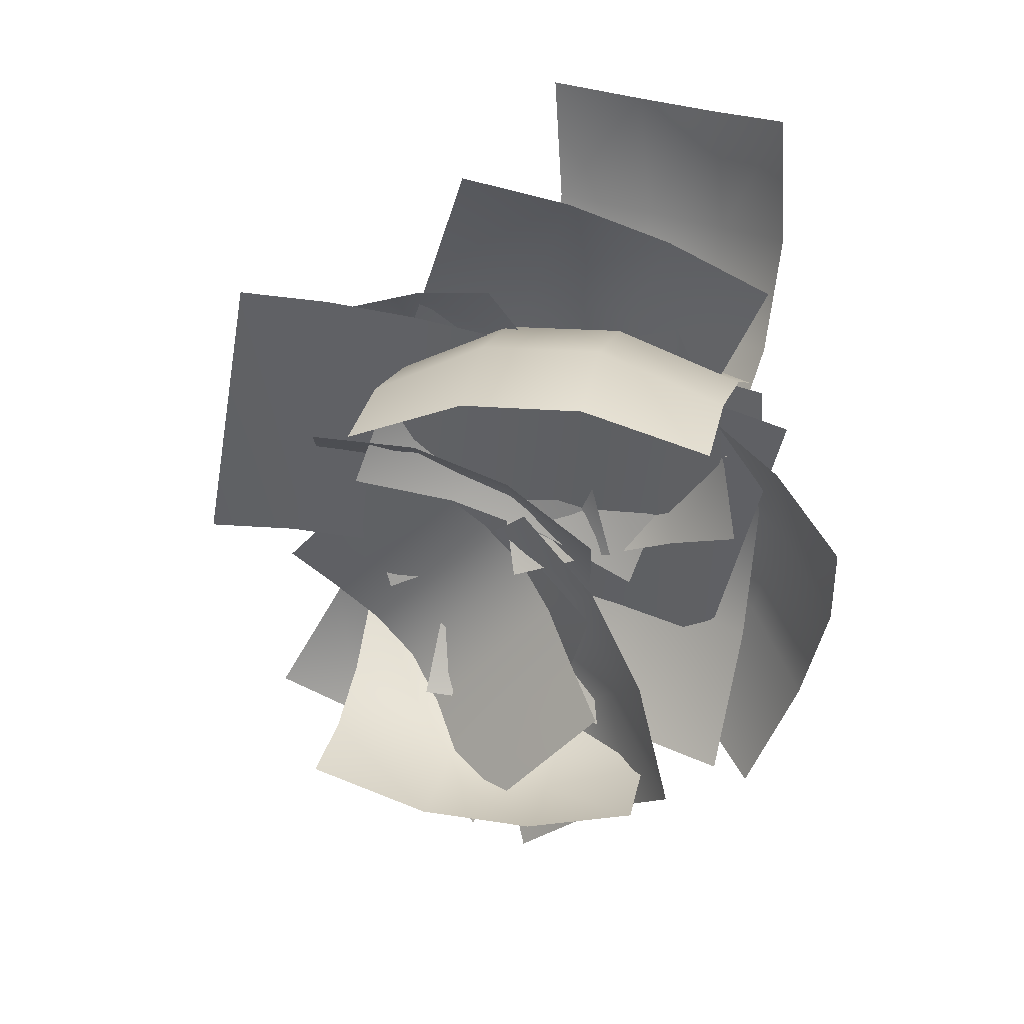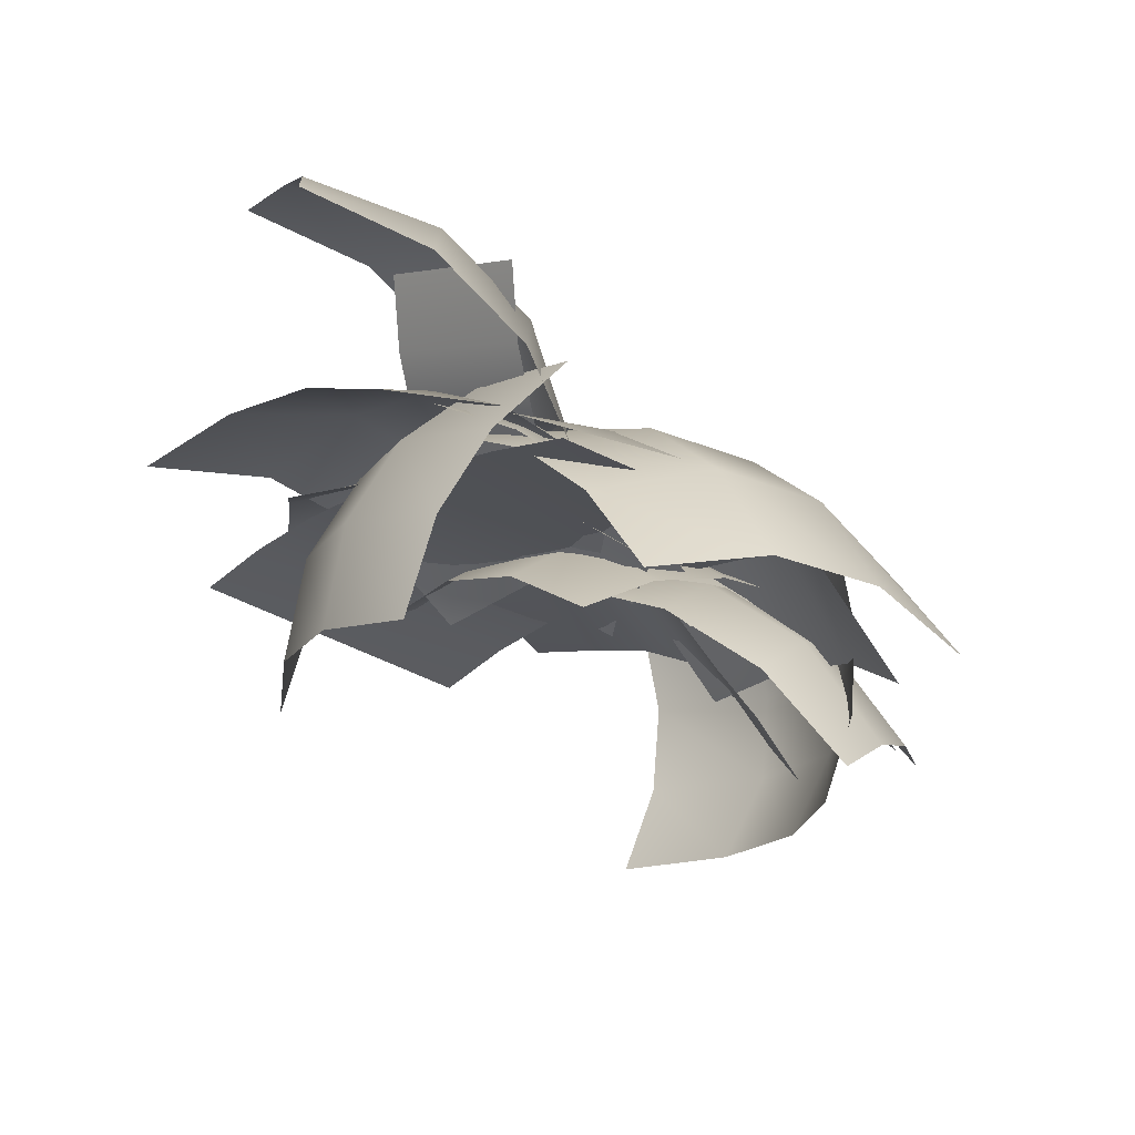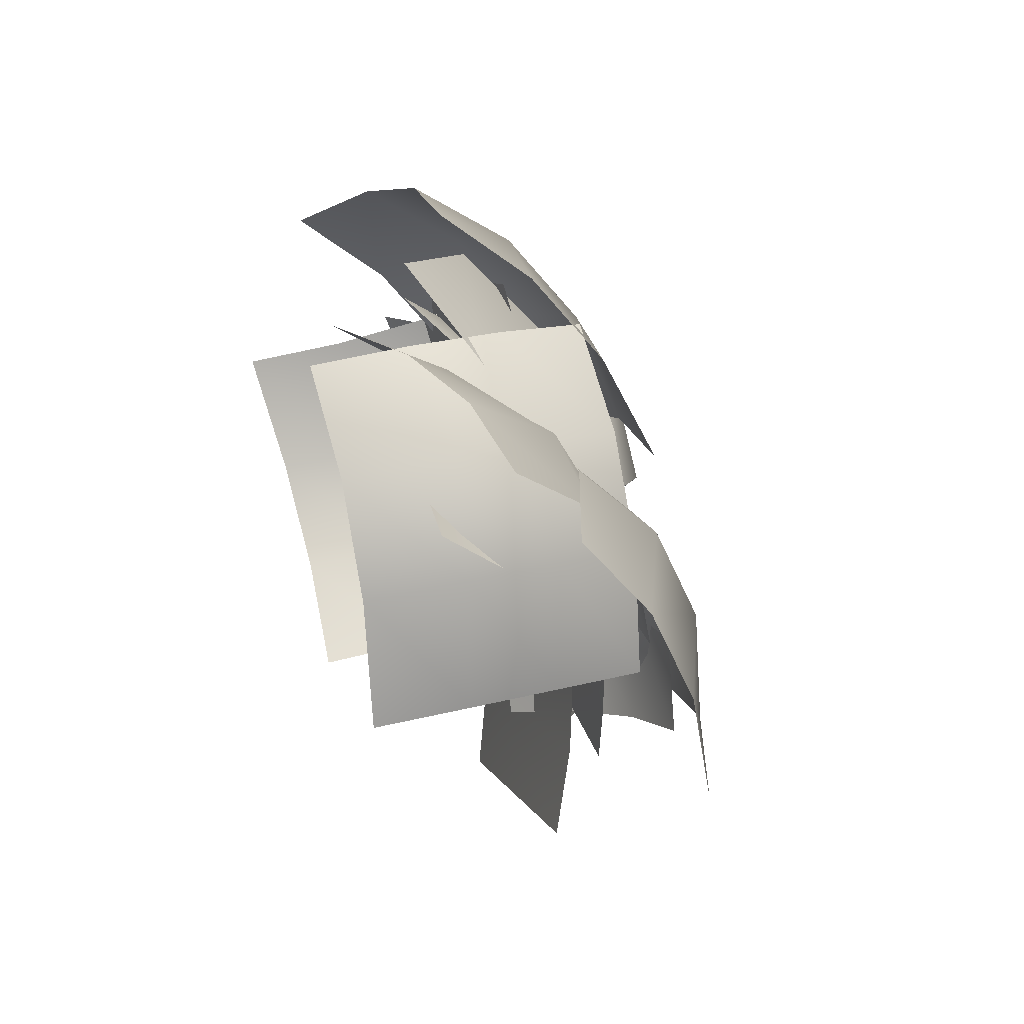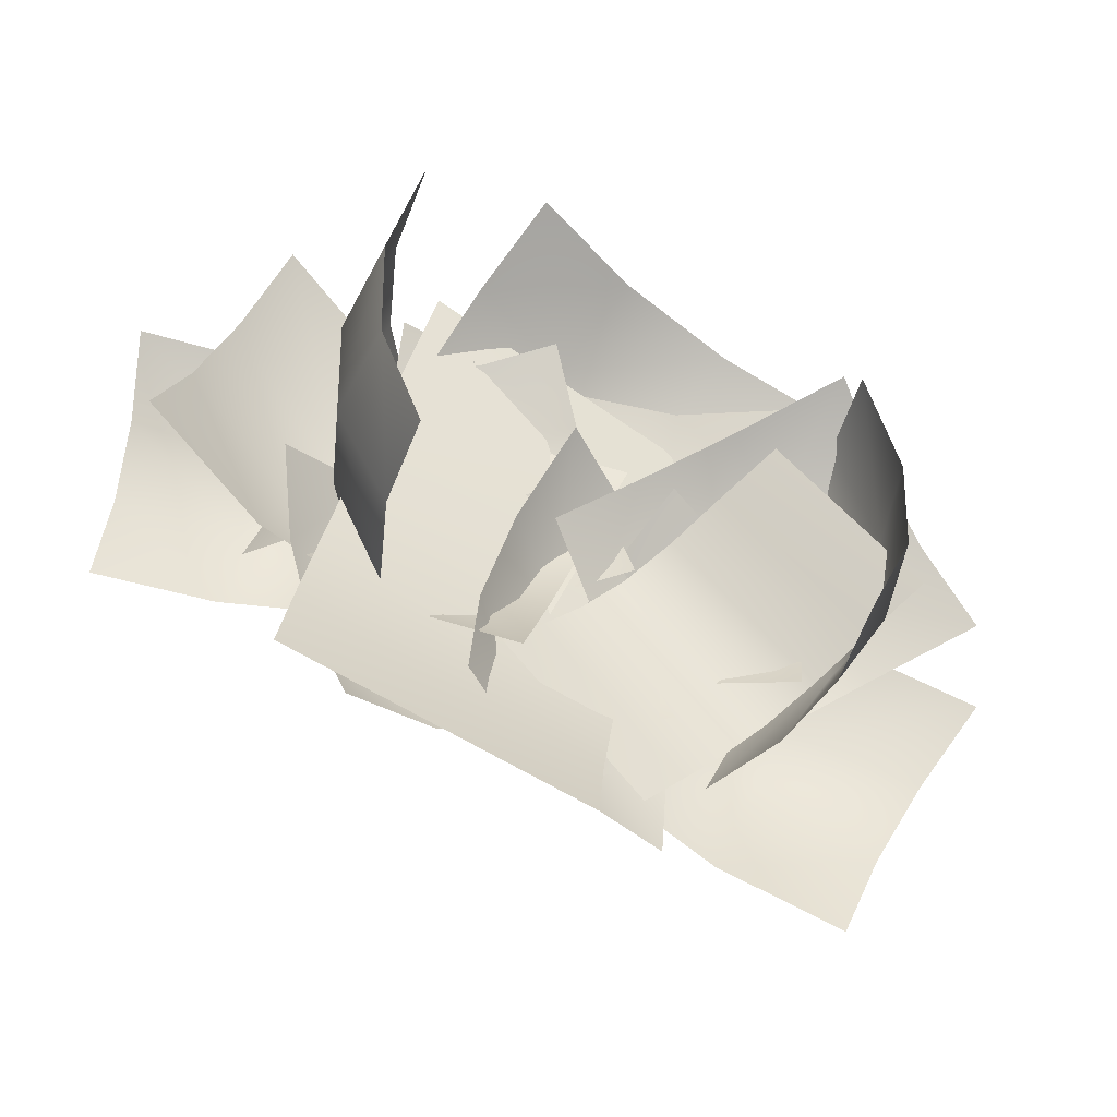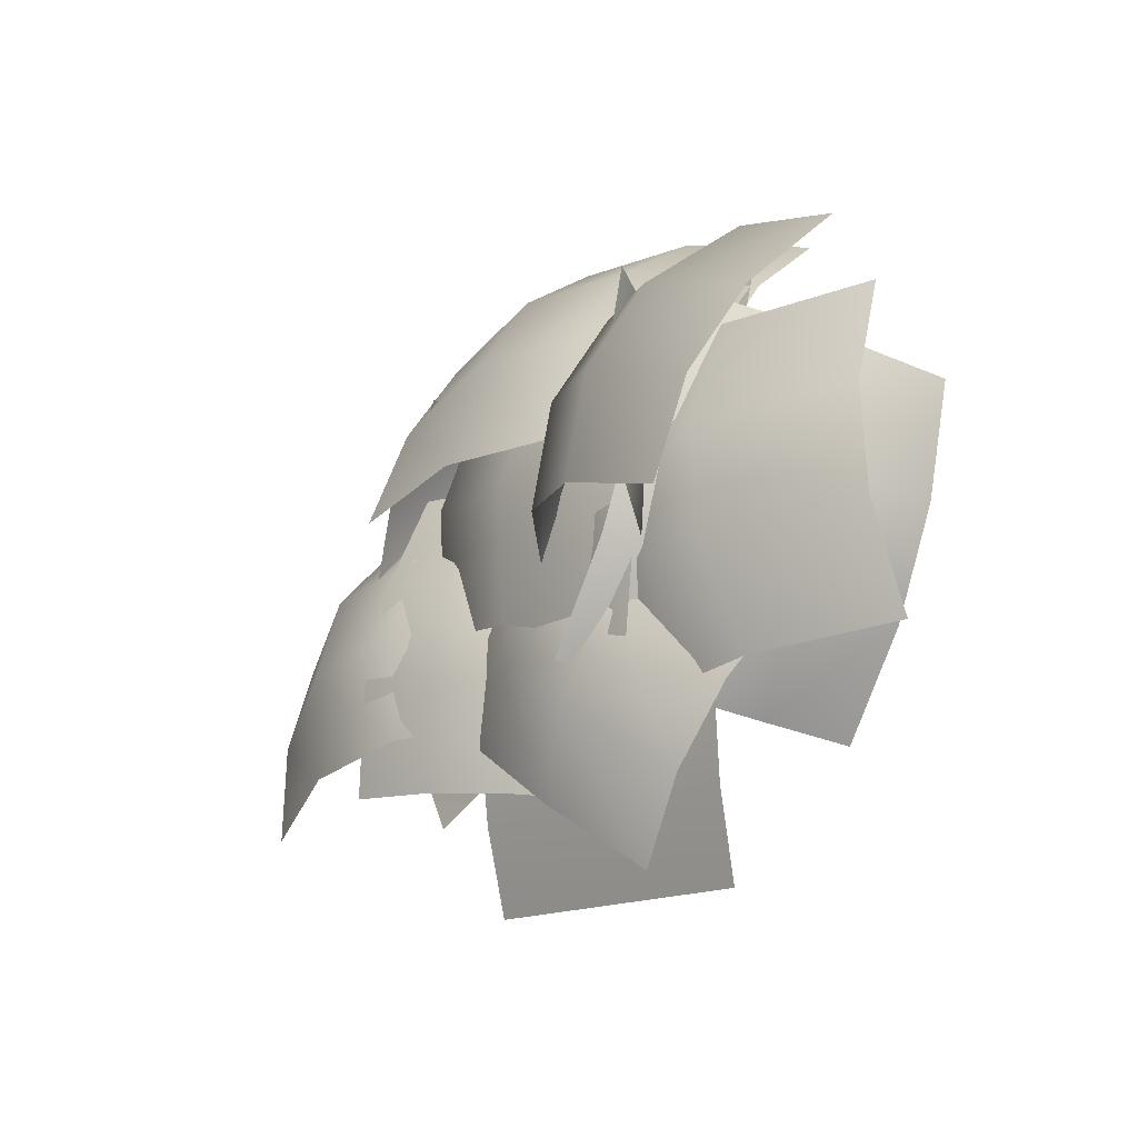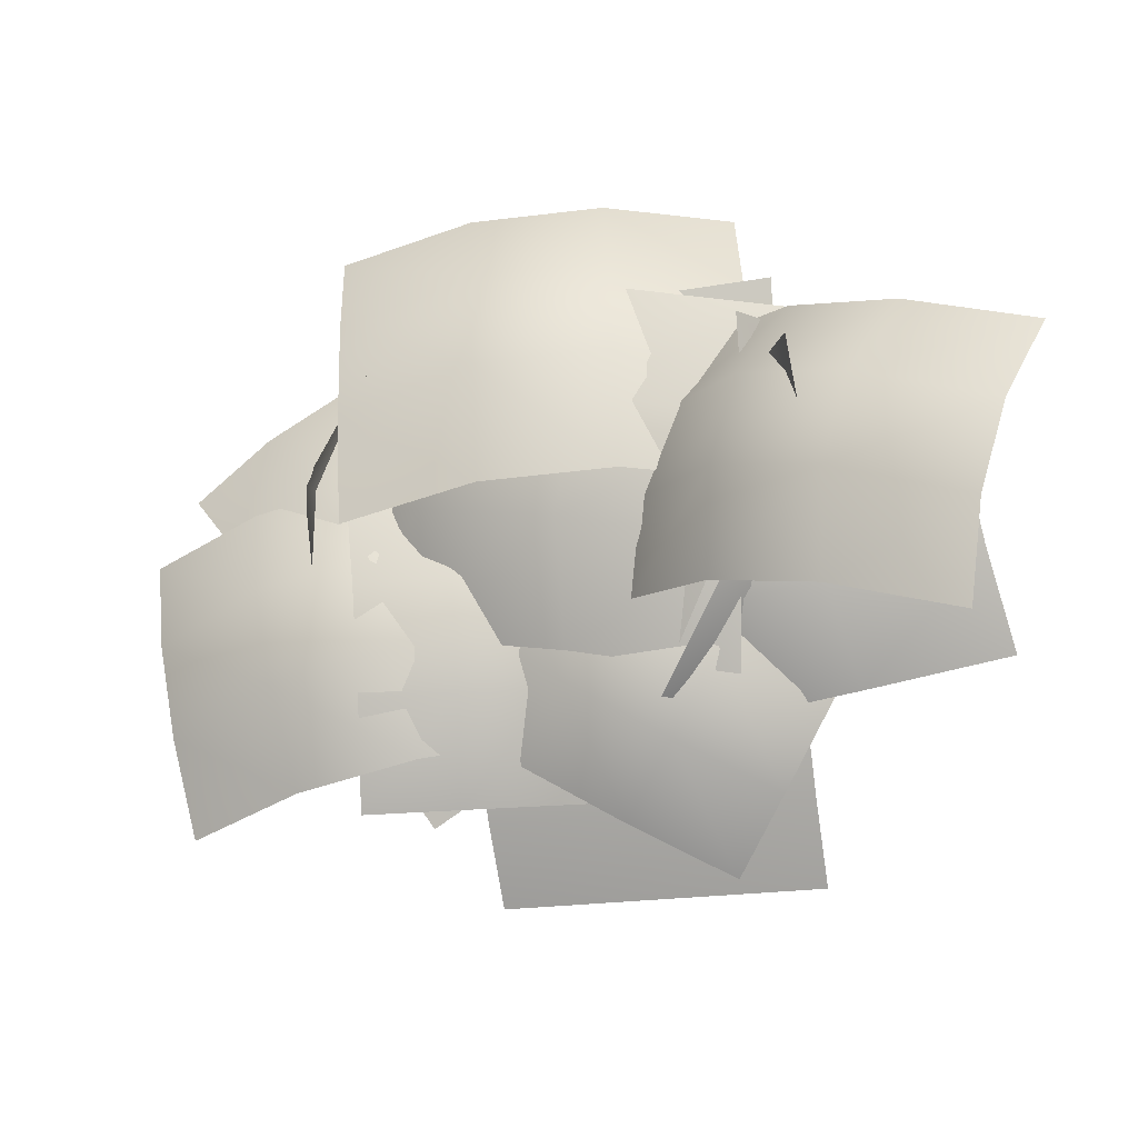
<metadata>
{"format":"obj","ext":"obj","renderer":"f3d","projection":"perspective","resolution":1024,"background":"white","views":[{"elev":-48.9,"azim":87.8,"up":"+Z"},{"elev":-30.9,"azim":147.3,"up":"+Z"},{"elev":-0.6,"azim":-107.1,"up":"+Y"},{"elev":-59.2,"azim":150.4,"up":"+Y"},{"elev":-4.2,"azim":48.1,"up":"+Y"},{"elev":11.2,"azim":10.8,"up":"+Y"}]}
</metadata>
<code>
o bushes01_01
v -10.77 24.06 -0.6186
v 18.64 28.47 -1.291
v 17.47 37.41 -3.469
v -11.94 32.91 -2.418
v -7.266 -1.292 -0.5737
v 22.14 2.807 0.1909
v 20.98 11.15 0.6396
v -8.43 6.938 0.4041
v 19.81 19.72 0.1122
v -9.602 15.39 0.3557
v 15.14 55.69 -9.75
v -14.27 51.06 -8.094
v -13.11 41.91 -4.945
v 16.31 46.5 -6.324
v -8.672 31.19 -3.686
v -11.36 34.16 -7.953
v -26.36 22.81 -7.203
v -23.69 19.91 -2.672
v 1.91 17.72 -0.1981
v -1.673 22.41 -0.6811
v -16.7 11.24 0.8584
v -13.15 6.66 1.689
v -5.336 27.11 -1.511
v -20.36 15.88 -0.2507
v -28.66 25.08 -13.05
v -13.69 36.5 -13.55
v -31.16 27.59 -18.67
v -16.19 39.03 -19.05
v 11.62 29.31 1.918
v 15.29 31.34 3.912
v 11.55 45.88 -2.148
v 7.875 43.88 -3.957
v -2.424 24.45 -0.6592
v 2.236 26.12 0.4646
v -1.621 40.84 -4.883
v -6.328 39.25 -5.715
v 7.055 27.78 1.328
v 3.246 42.44 -4.254
v 15.73 49.5 3.303
v 19.45 35.09 9.664
v 18.38 52.75 8.953
v 22.06 38.28 15.28
v 23.81 50.22 11.63
v 14.18 49.03 6.684
v 12.6 42 11.43
v 22.23 43.19 16.38
v 27.25 55.22 4.52
v 17.62 54.03 -0.4297
v 12.9 32.97 13.8
v 22.53 34.16 18.75
v 36.25 48.34 13.01
v 34.69 41.34 17.75
v 5.699 37.88 3.025
v 7.273 44.91 -1.72
v 39.09 54 6.664
v 10.1 50.56 -8.047
v 5.375 29.52 6.184
v 34.38 32.94 20.89
v 19.08 40.84 2.17
v 6.941 37.5 2.09
v 9.539 28.05 3.969
v 21.67 31.41 4.047
v 17.12 49.66 -3.814
v 4.98 46.28 -3.895
v 12.77 17.97 1.739
v 24.91 21.33 1.819
v 32.19 43.22 -3.947
v 34.78 33.78 -2.068
v -1.678 23.77 -2.094
v -4.273 33.19 -3.973
v 30.02 52.25 -8.594
v -6.445 42.19 -8.594
v 1.345 13.89 -2.965
v 37.81 23.92 -2.965
v -11.41 55.62 -6.707
v -9.625 48.72 0.6514
v 2.496 50.12 -0.9663
v 0.7144 57.03 -8.328
v -13.58 59.81 -16.53
v -1.451 61.22 -18.16
v 3.893 40.5 3.93
v -8.227 39.09 5.547
v -24.06 50.53 -8.445
v -22.28 43.59 -1.084
v 14.1 47.81 -5.93
v 12.32 54.75 -13.29
v -26.11 55.56 -17.5
v 10.27 59.78 -22.34
v 15.62 39.06 -0.2585
v -20.75 34.81 4.586
v -0.5342 46.44 1.169
v -13.62 45.88 -3.082
v -14.51 35.81 0.9946
v -1.423 36.38 5.246
v 2.162 54.78 -6.766
v -10.92 54.22 -11.02
v -13.59 24.03 1.211
v -0.5054 24.61 5.461
v 15.27 44.41 -0.404
v 14.39 34.34 3.672
v -24.95 32.75 -8.875
v -24.06 42.81 -12.95
v 17.38 53.31 -7.086
v -21.97 51.72 -19.61
v -24.64 21.53 -7.387
v 14.72 23.12 5.145
v -3.145 30.09 -0.23
v -11.14 30.05 2.637
v -9.758 20.64 6.359
v -1.766 20.69 3.492
v 3.869 29.22 -5.852
v 5.246 19.81 -2.129
v -18.73 19.7 6.473
v -20.12 29.11 2.75
v -5.863 38.25 -7.699
v -13.86 38.22 -4.832
v -9.719 10.02 6.344
v -1.72 10.05 3.479
v 1.461 37.66 -12.45
v 5.602 9.477 -1.276
v -18.39 9.359 7.324
v -22.53 37.56 -3.854
v -20.48 41.03 -10.9
v -27.22 36.53 -7.309
v -20.41 31.5 -0.8657
v -13.68 36 -4.453
v -13.59 43.41 -16.86
v -6.773 38.38 -10.41
v -26.98 24.84 0.3533
v -33.78 29.91 -6.09
v -27.06 43.19 -20.56
v -33.81 38.69 -16.97
v -13.38 23.55 2.359
v -6.645 28.05 -1.229
v -20.22 46.22 -25.78
v 0.2051 31.09 -6.441
v -20 17.58 4.324
v -40.44 32.72 -15.01
v -28.31 25.2 -7.219
v -28.05 35.84 -9.094
v -28.2 34.34 -17.5
v -28.47 23.72 -15.63
v -24.56 26.23 1.207
v -24.3 36.88 -0.666
v -24.8 32.44 -25.91
v -25.06 21.8 -24.05
v -23.17 13.89 -5.332
v -23.33 12.41 -13.75
v -22.73 44.34 -19.36
v -22.56 45.81 -10.95
v -20.59 15.06 3.09
v -20 47 -2.527
v -20.5 42.56 -27.78
v -21.08 10.63 -22.16
v -29.52 27.89 1.341
v -26.91 20.52 6.105
v -15.93 24.16 5.695
v -18.55 31.52 0.9331
v -31.98 33.19 -6.687
v -21 36.81 -7.094
v -13.16 14.73 7.195
v -24.14 11.1 7.602
v -40.25 21.16 -3.178
v -37.62 13.79 1.585
v -4.73 24.78 0.5332
v -7.344 32.16 -4.23
v -42.75 27.13 -10.14
v -9.852 38.12 -11.18
v -2.012 16.05 3.113
v -34.91 5.039 4.145
v 2.809 29.8 3.889
v -0.8447 22.22 5.945
v 9.07 17.73 7.059
v 12.73 25.31 5
v 6.105 36.56 -1.716
v 16.02 32.09 -0.6035
v 5.059 9.375 5.566
v -4.855 13.86 4.457
v -7.645 33.06 -2.576
v -11.3 25.52 -0.5186
v 18.45 12.1 3.002
v 22.11 19.67 0.9458
v -4.234 40.12 -7.027
v 25.53 26.7 -3.484
v 14.57 4 2.688
v -15.2 17.41 -0.8555
v -0.11 38.25 -0.4062
v 5.684 36.06 3.143
v 9.867 43.12 0.6348
v 4.074 45.28 -2.914
v -5.207 39 -5.969
v -1.024 46.03 -8.477
v 16.34 39.5 2.168
v 12.17 32.47 4.676
v -3.35 29.25 -0.6392
v 2.441 27.08 2.91
v 14.99 48.22 -4.605
v 9.195 50.38 -8.156
v -8.664 30.44 -5.57
v 3.883 51.56 -13.09
v 21.25 45.03 -2.439
v 8.711 23.91 5.078
v 24.8 37 -11.18
v 21.23 39.44 -2.963
v 19.56 28.7 -0.5317
v 23.11 26.28 -8.75
v 25.36 35.09 -20.83
v 23.69 24.34 -18.39
v 13.02 31.59 6.254
v 14.7 42.34 3.82
v 22.41 48.41 -15.56
v 18.86 50.84 -7.344
v 13.84 18.61 -0.04471
v 17.39 16.19 -8.258
v 23.92 46.34 -24.75
v 18.91 14.12 -17.45
v 8.234 21.36 7.191
v 13.26 53.56 -0.1074
f 1 2 3
f 3 4 1
f 5 6 7
f 7 8 5
f 8 7 9
f 9 10 8
f 10 9 2
f 2 1 10
f 11 12 13
f 14 13 4
f 4 3 14
f 13 14 11
f 15 16 17
f 17 18 15
f 19 20 21
f 21 22 19
f 23 15 18
f 24 21 20
f 20 23 24
f 18 24 23
f 25 17 16
f 16 26 25
f 27 25 26
f 26 28 27
f 29 30 31
f 31 32 29
f 33 34 35
f 35 36 33
f 37 29 32
f 34 37 38
f 32 38 37
f 38 35 34
f 39 31 30
f 30 40 39
f 41 39 40
f 40 42 41
f 43 44 45
f 45 46 43
f 44 43 47
f 47 48 44
f 46 45 49
f 49 50 46
f 51 43 46
f 52 46 50
f 46 52 51
f 53 45 44
f 54 44 48
f 44 54 53
f 43 51 55
f 55 47 43
f 48 56 54
f 45 53 57
f 57 49 45
f 50 58 52
f 59 60 61
f 61 62 59
f 60 59 63
f 63 64 60
f 62 61 65
f 65 66 62
f 67 59 62
f 62 68 67
f 68 62 66
f 69 61 60
f 70 60 64
f 60 70 69
f 71 63 59
f 59 67 71
f 64 72 70
f 73 65 61
f 61 69 73
f 66 74 68
f 75 76 77
f 77 78 75
f 79 75 78
f 78 80 79
f 81 77 76
f 76 82 81
f 76 75 83
f 83 84 76
f 82 76 84
f 78 77 85
f 80 78 86
f 85 86 78
f 87 83 75
f 75 79 87
f 86 88 80
f 77 81 89
f 89 85 77
f 84 90 82
f 91 92 93
f 93 94 91
f 92 91 95
f 95 96 92
f 94 93 97
f 97 98 94
f 99 91 94
f 94 100 99
f 100 94 98
f 101 93 92
f 102 92 96
f 92 102 101
f 91 99 103
f 103 95 91
f 96 104 102
f 105 97 93
f 93 101 105
f 98 106 100
f 107 108 109
f 109 110 107
f 111 107 110
f 110 112 111
f 113 109 108
f 108 114 113
f 108 107 115
f 114 108 116
f 115 116 108
f 110 109 117
f 117 118 110
f 112 110 118
f 107 111 119
f 119 115 107
f 118 120 112
f 109 113 121
f 121 117 109
f 116 122 114
f 123 124 125
f 125 126 123
f 127 123 126
f 126 128 127
f 129 125 124
f 124 130 129
f 124 123 131
f 131 132 124
f 130 124 132
f 126 125 133
f 133 134 126
f 128 126 134
f 123 127 135
f 135 131 123
f 134 136 128
f 125 129 137
f 137 133 125
f 132 138 130
f 139 140 141
f 141 142 139
f 140 139 143
f 143 144 140
f 142 141 145
f 145 146 142
f 147 139 142
f 142 148 147
f 148 142 146
f 149 141 140
f 150 140 144
f 140 150 149
f 151 143 139
f 139 147 151
f 144 152 150
f 153 145 141
f 141 149 153
f 146 154 148
f 155 156 157
f 157 158 155
f 159 155 158
f 158 160 159
f 161 157 156
f 156 162 161
f 156 155 163
f 163 164 156
f 162 156 164
f 158 157 165
f 160 158 166
f 165 166 158
f 167 163 155
f 155 159 167
f 166 168 160
f 157 161 169
f 169 165 157
f 164 170 162
f 171 172 173
f 173 174 171
f 175 171 174
f 174 176 175
f 177 173 172
f 172 178 177
f 172 171 179
f 179 180 172
f 178 172 180
f 174 173 181
f 181 182 174
f 176 174 182
f 171 175 183
f 183 179 171
f 182 184 176
f 173 177 185
f 185 181 173
f 180 186 178
f 187 188 189
f 189 190 187
f 191 187 190
f 190 192 191
f 193 189 188
f 188 194 193
f 188 187 195
f 194 188 196
f 195 196 188
f 190 189 197
f 197 198 190
f 192 190 198
f 187 191 199
f 199 195 187
f 198 200 192
f 189 193 201
f 201 197 189
f 196 202 194
f 203 204 205
f 205 206 203
f 207 203 206
f 206 208 207
f 209 205 204
f 204 210 209
f 204 203 211
f 211 212 204
f 210 204 212
f 206 205 213
f 208 206 214
f 213 214 206
f 215 211 203
f 203 207 215
f 214 216 208
f 205 209 217
f 217 213 205
f 212 218 210

</code>
